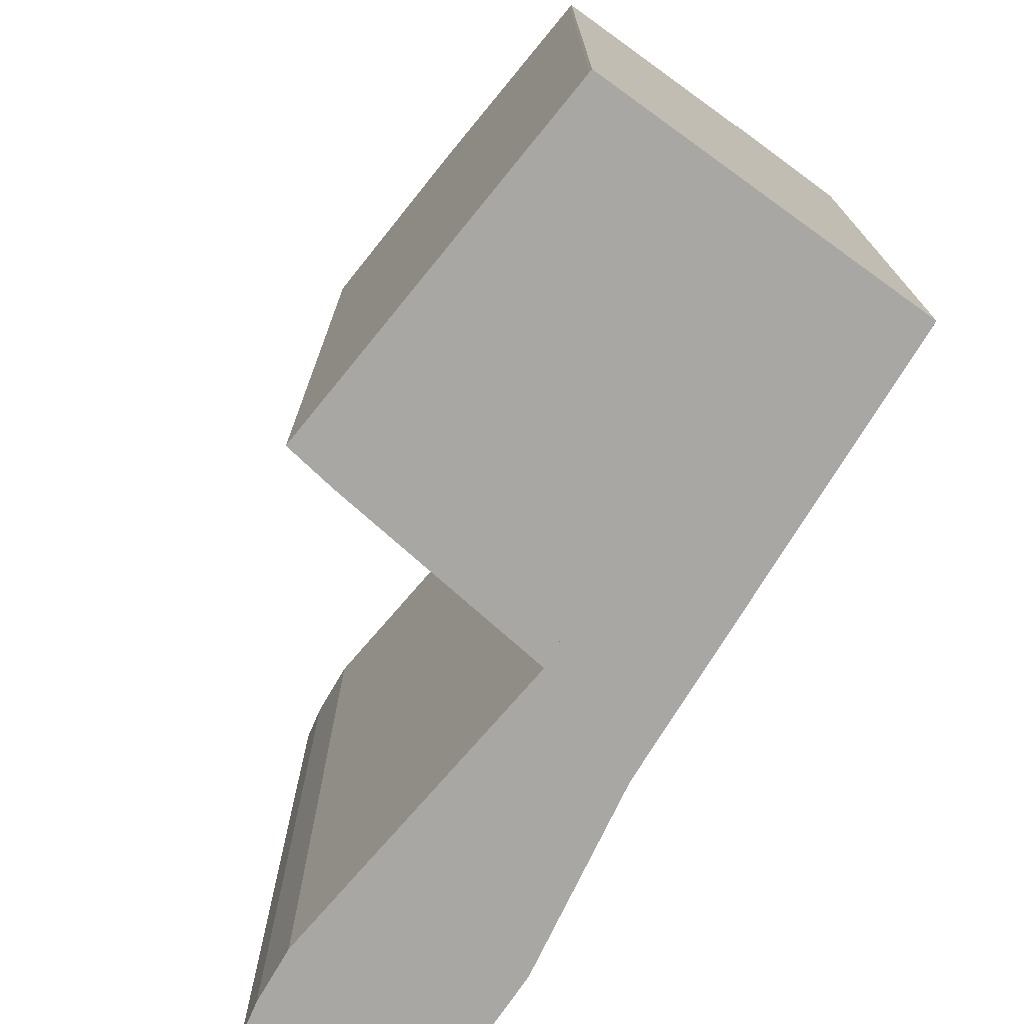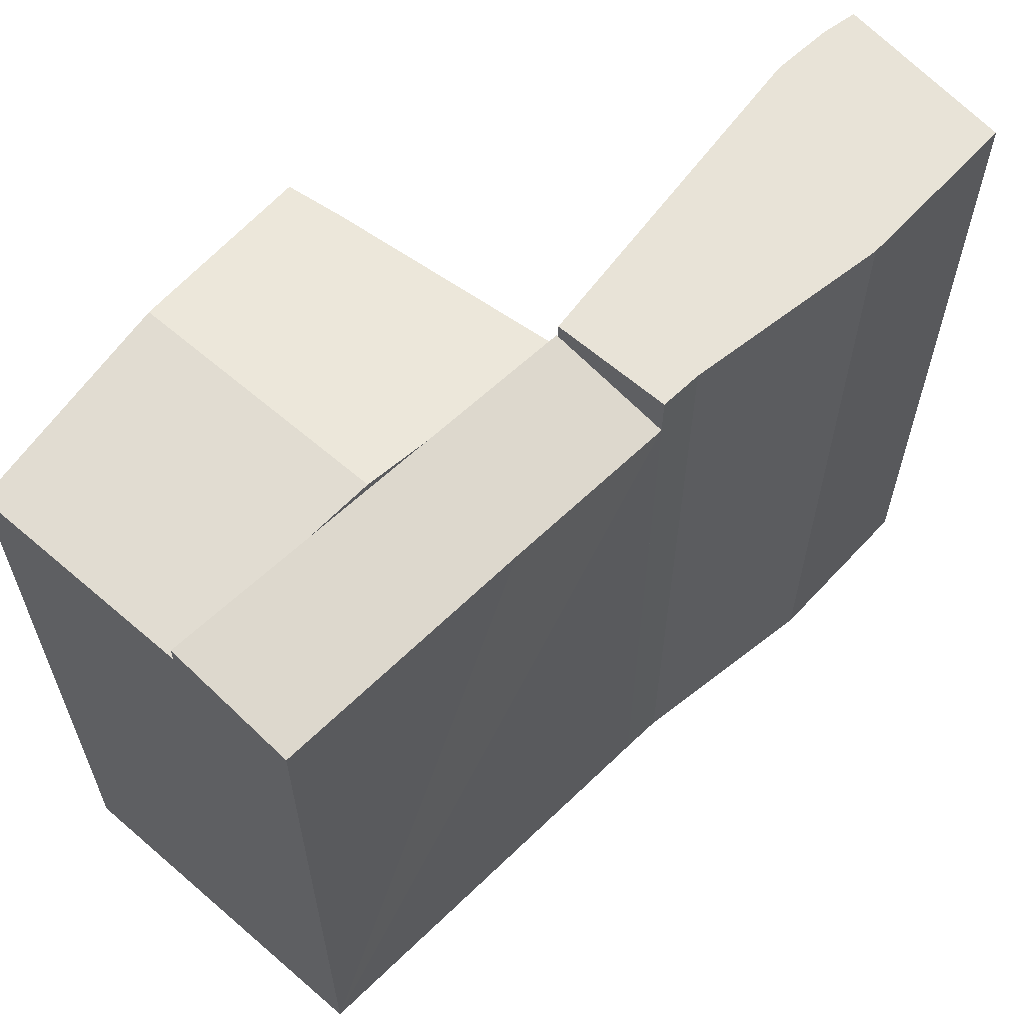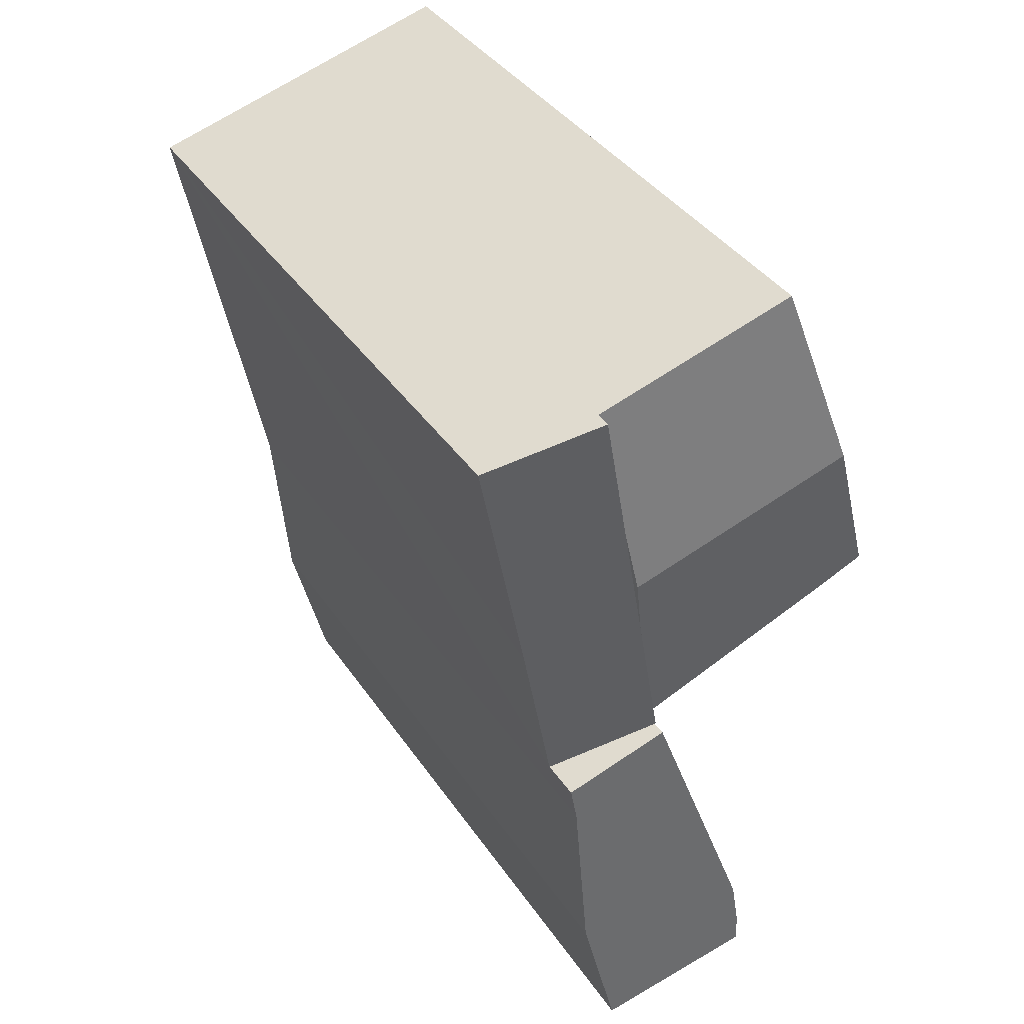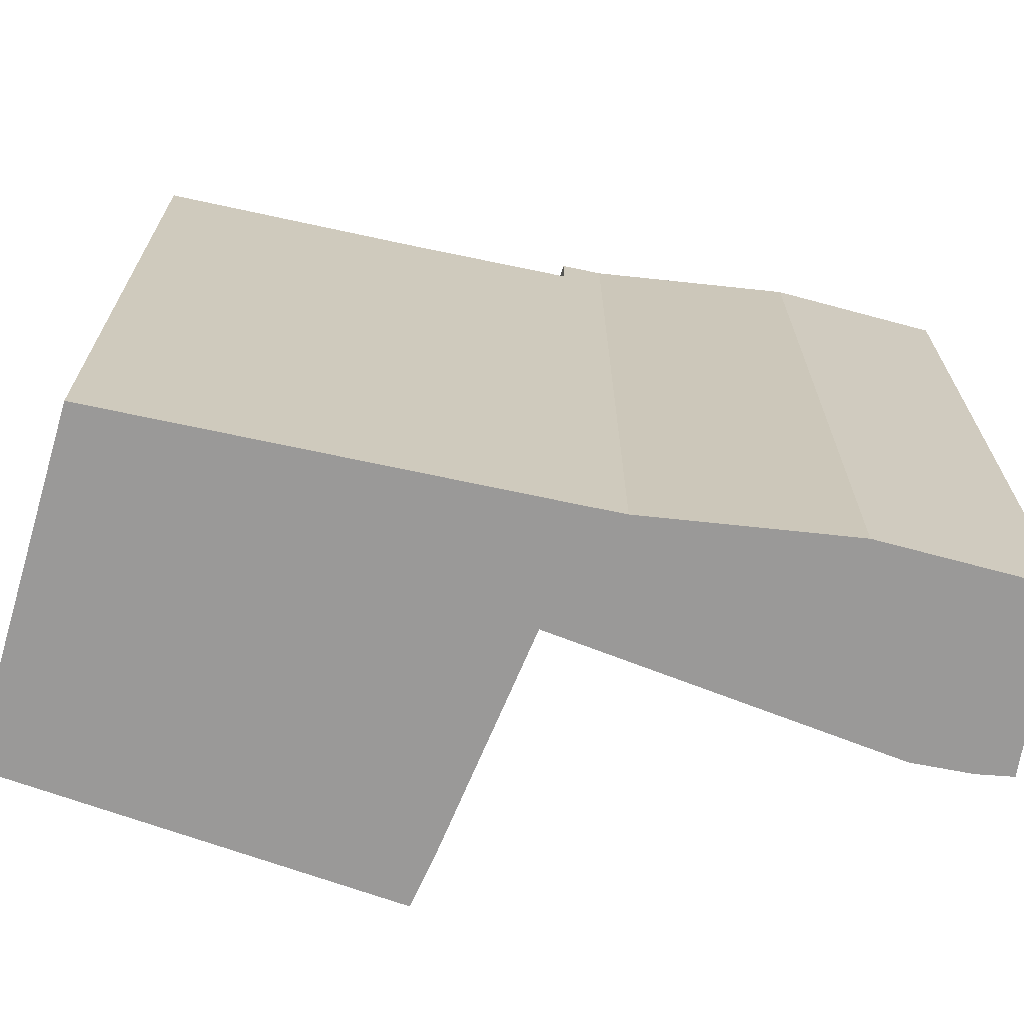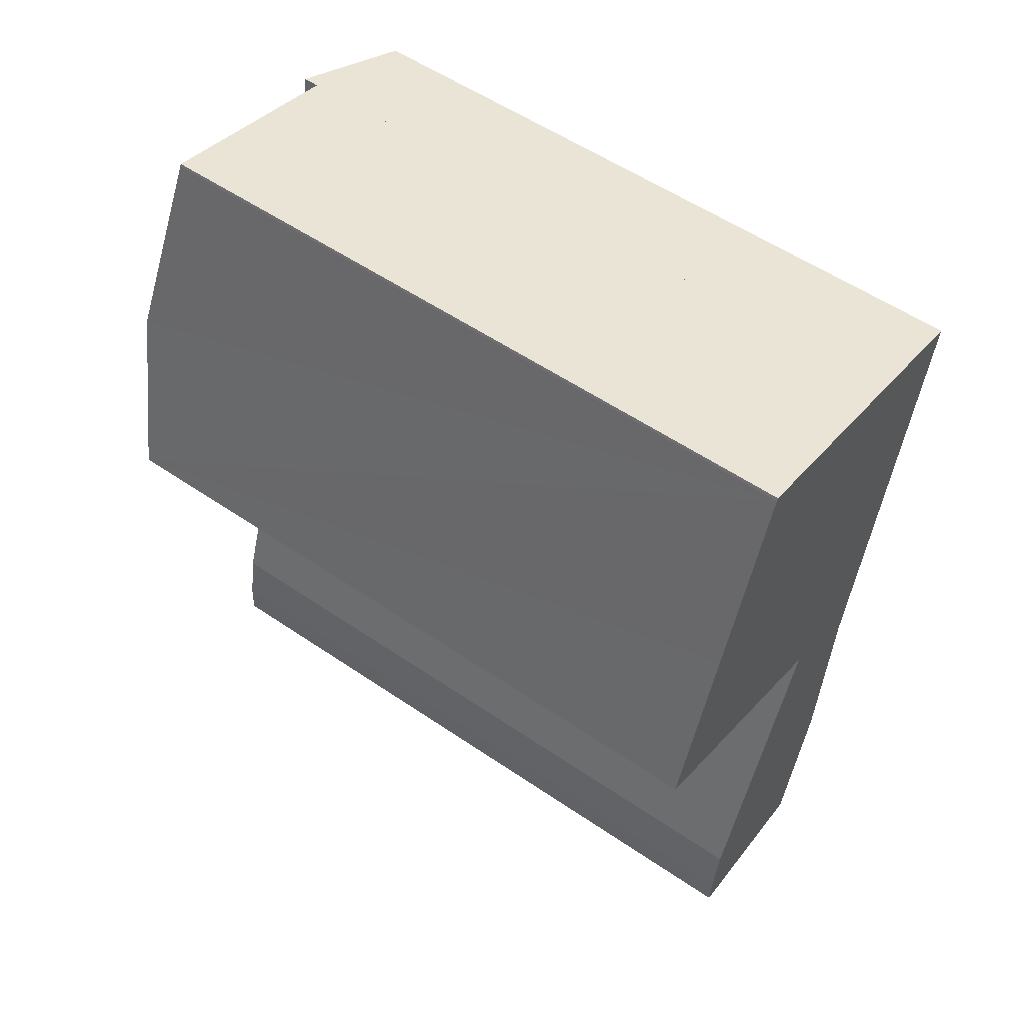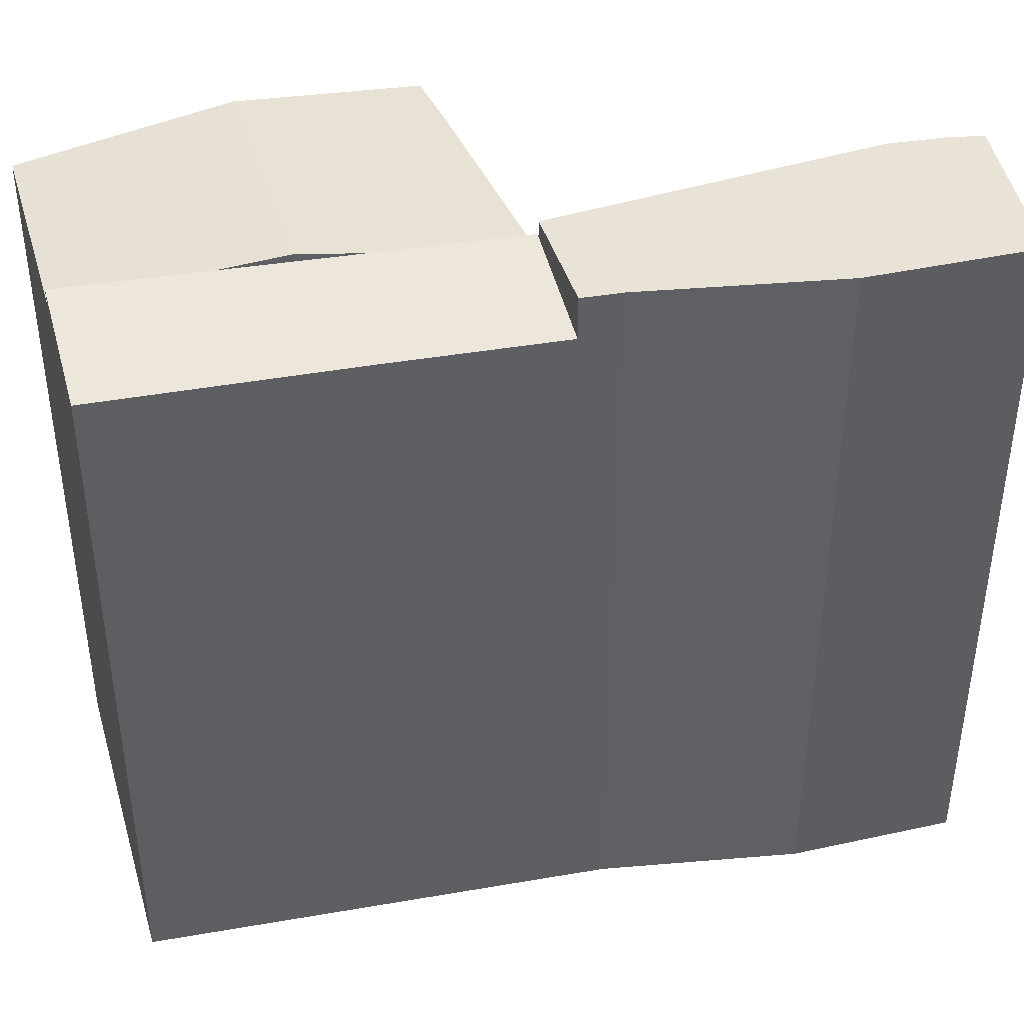
<metadata>
{"format":"obj","ext":"obj","renderer":"f3d","projection":"perspective","resolution":1024,"background":"white","views":[{"elev":-74.5,"azim":-20.5,"up":"+Y"},{"elev":62.2,"azim":56.4,"up":"+Y"},{"elev":39.2,"azim":149.3,"up":"+Z"},{"elev":-69.1,"azim":88.7,"up":"+Y"},{"elev":55.4,"azim":-54.3,"up":"+Z"},{"elev":41.6,"azim":89.0,"up":"+Y"}]}
</metadata>
<code>
v  1.202 15.14 3.565
v  6.479 14.98 3.556
v  6.239 15.14 2.196
v  6.996 14.64 6.486
v  2.593 14.64 7.684
v  2.57 14.65 7.624
v  6 14.98 0.836
v  5.469 14.63 -2.176
v  1.541 14.69 -0.64
v  0 14.71 9.007e-16
v  1.035 14.69 -0.442
v  2.57 -4.668e-16 7.624
v  1.202 -2.183e-16 3.565
v  0 0 0
v  2.593 -4.705e-16 7.684
v  6.996 -3.972e-16 6.486
v  6 -5.119e-17 0.836
v  5.469 1.332e-16 -2.176
v  6.479 -2.177e-16 3.556
v  6.239 -1.345e-16 2.196
v  1.035 2.706e-17 -0.442
v  1.541 3.919e-17 -0.64
v  2.883 15.27 -9.928
v  3.947 15.27 -10.8
v  2.845 15.27 -10.65
v  6.459 15.27 -11.15
v  7.293 15.27 -7.763
v  3.085 15.27 -8.746
v  5.448 15.27 -2.294
v  7.641 15.27 -3.643
v  7.793 15.27 -2.827
v  5.483 15.27 -2.199
v  3.085 5.355e-16 -8.746
v  5.483 1.347e-16 -2.199
v  5.448 1.405e-16 -2.294
v  2.883 6.079e-16 -9.928
v  2.845 6.522e-16 -10.65
v  7.793 1.731e-16 -2.827
v  7.641 2.231e-16 -3.643
v  7.293 4.753e-16 -7.763
v  6.459 6.828e-16 -11.15
v  3.947 6.616e-16 -10.8
v  5.488 14.98 -2.184
v  8.439 14.38 0.639
v  7.793 14.39 -2.827
v  5.469 14.98 -2.176
v  6.239 14.98 2.196
v  9.451 14.35 5.82
v  8.046 14.71 6.2
v  6.996 14.98 6.486
v  5.483 14.98 -2.199
v  5.488 1.337e-16 -2.184
v  9.451 -3.564e-16 5.82
v  8.046 -3.796e-16 6.2
v  8.439 -3.913e-17 0.639
g defaultobject
f 1 2 3
f 2 1 4
f 4 1 5
f 5 1 6
f 7 1 3
f 1 7 8
f 1 8 9
f 1 9 10
f 10 9 11
f 1 12 6
f 12 1 10
f 12 10 13
f 13 10 14
f 12 5 6
f 5 12 15
f 15 4 5
f 4 15 16
f 16 2 4
f 2 16 3
f 3 16 7
f 7 16 8
f 8 16 17
f 8 17 18
f 17 16 19
f 17 19 20
f 18 9 8
f 9 18 11
f 11 18 21
f 21 18 22
f 14 11 21
f 14 10 11
f 12 16 15
f 16 12 13
f 16 13 19
f 19 13 20
f 20 13 14
f 20 14 17
f 17 14 18
f 18 14 21
f 18 21 22
f 23 24 25
f 24 23 26
f 26 23 27
f 27 23 28
f 27 28 29
f 27 29 30
f 30 29 31
f 31 29 32
f 33 29 28
f 29 33 32
f 32 33 34
f 34 33 35
f 36 28 23
f 28 36 33
f 37 23 25
f 23 37 36
f 34 31 32
f 31 34 38
f 38 30 31
f 30 38 39
f 39 27 30
f 27 39 40
f 40 26 27
f 26 40 41
f 41 24 26
f 24 41 25
f 25 41 37
f 37 41 42
f 34 39 38
f 39 34 35
f 39 35 33
f 39 33 40
f 40 33 41
f 41 33 36
f 41 36 42
f 42 36 37
f 43 44 45
f 44 43 46
f 44 46 7
f 44 7 47
f 44 47 48
f 48 47 2
f 48 2 49
f 49 2 50
f 2 16 50
f 16 2 47
f 16 47 7
f 16 7 46
f 16 46 20
f 20 46 18
f 16 20 19
f 20 18 17
f 34 43 51
f 43 34 52
f 16 49 50
f 49 16 48
f 48 16 53
f 53 16 54
f 53 44 48
f 44 53 45
f 45 53 38
f 38 53 55
f 45 34 51
f 34 45 38
f 43 18 46
f 18 43 52
f 55 34 38
f 34 55 52
f 52 55 18
f 18 55 17
f 17 55 53
f 17 53 20
f 20 53 19
f 19 53 54
f 19 54 16

</code>
